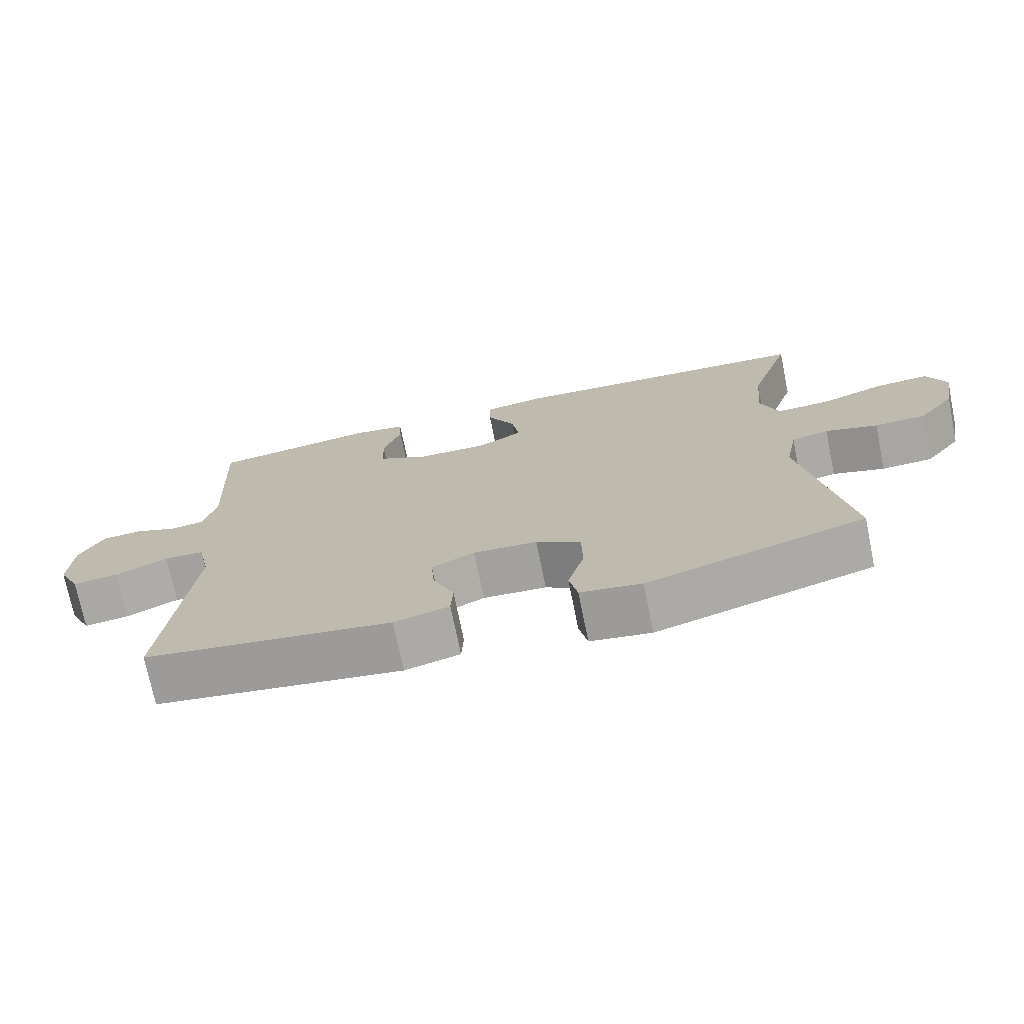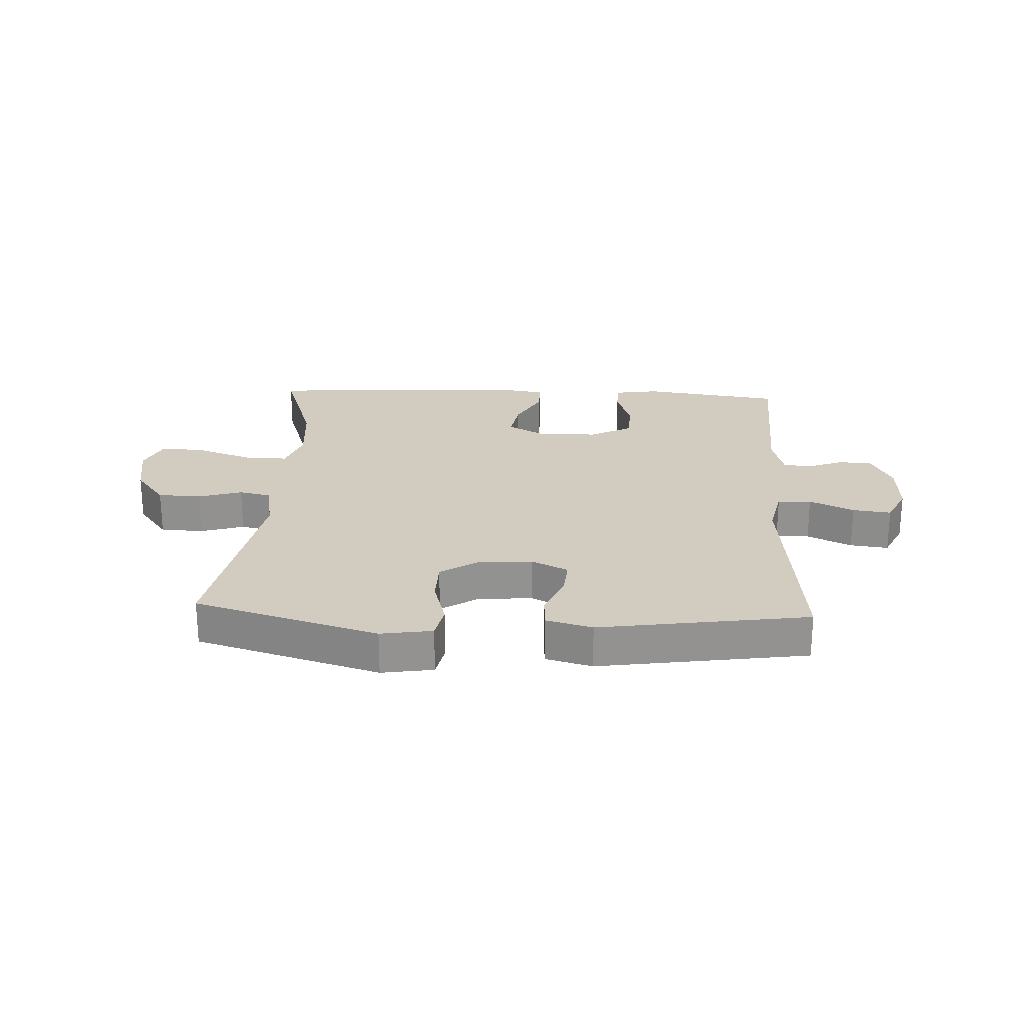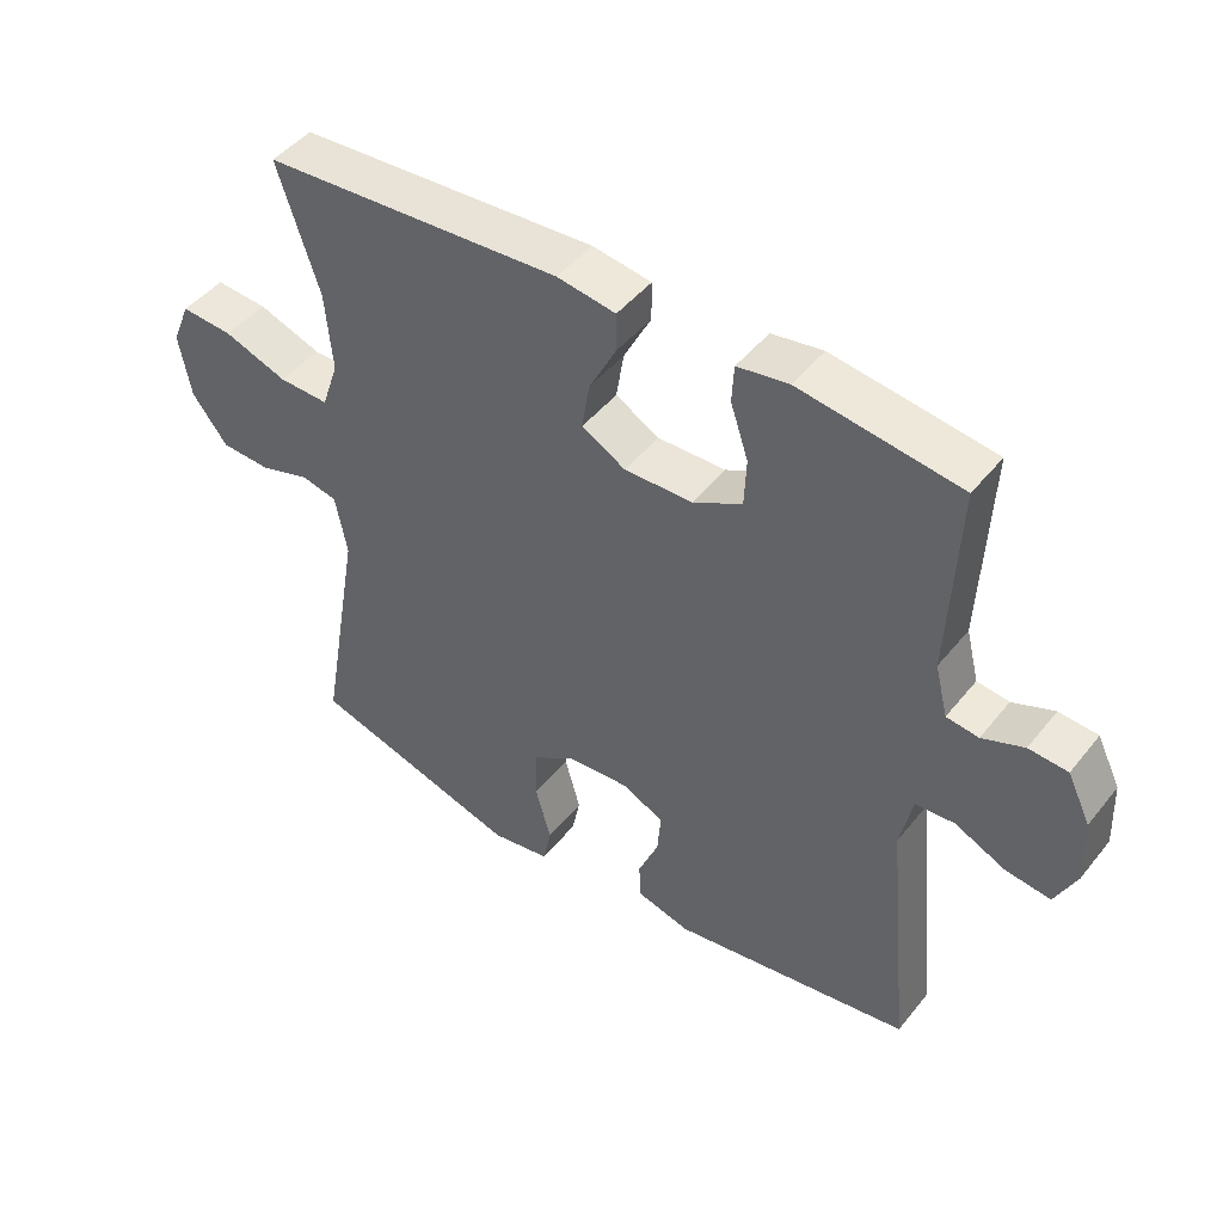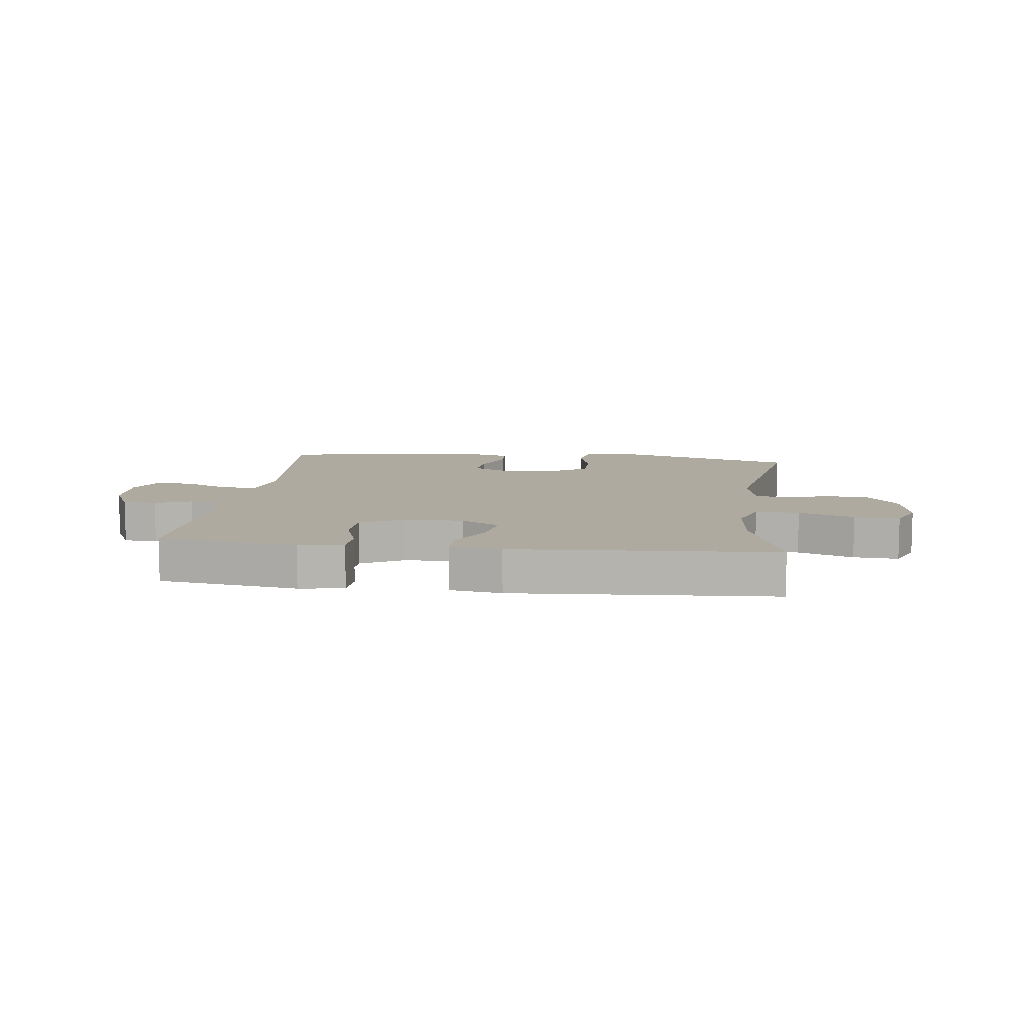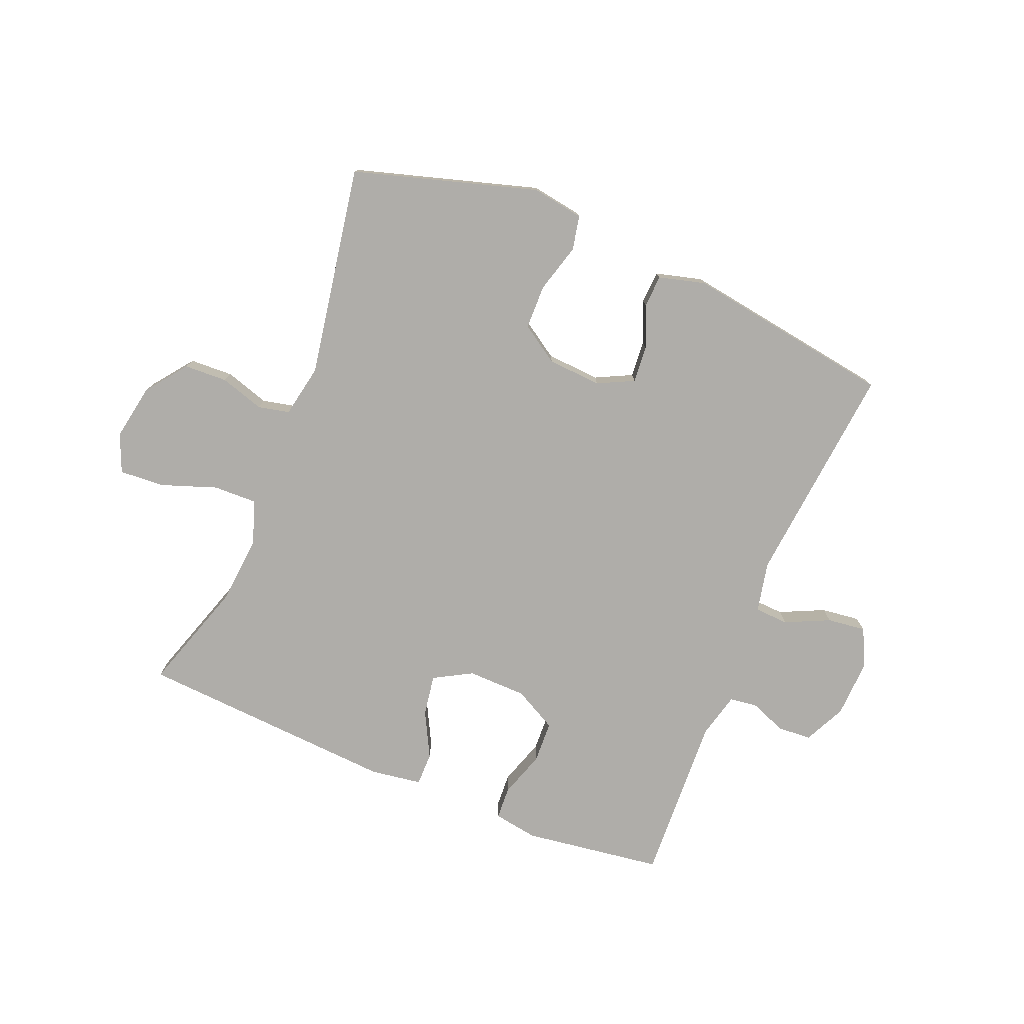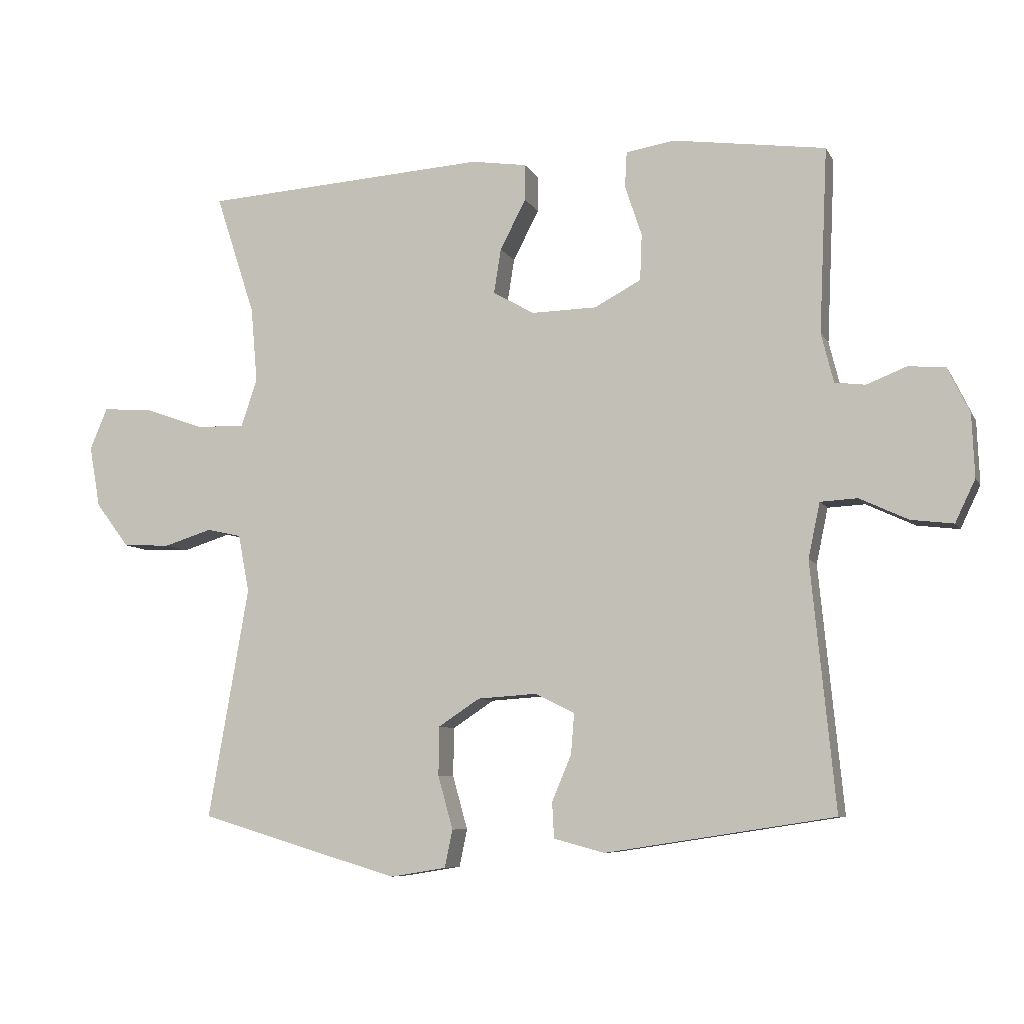
<metadata>
{"format":"obj","ext":"obj","renderer":"f3d","projection":"perspective","resolution":1024,"background":"white","views":[{"elev":-73.3,"azim":11.5,"up":"+Z"},{"elev":23.9,"azim":-177.2,"up":"+Y"},{"elev":46.3,"azim":-143.6,"up":"+Z"},{"elev":9.5,"azim":7.0,"up":"+Y"},{"elev":-77.3,"azim":157.7,"up":"+Y"},{"elev":-7.5,"azim":-162.5,"up":"+Z"}]}
</metadata>
<code>
v -0.5 0.07 -0.5
v -0.463 0.07 -0.123
v -0.481 0.07 -0.038
v -0.538 0.07 -0.035
v -0.613 0.07 -0.07
v -0.678 0.07 -0.078
v -0.709 0.07 -0.013
v -0.705 0.07 0.084
v -0.671 0.07 0.154
v -0.614 0.07 0.158
v -0.553 0.07 0.134
v -0.506 0.07 0.14
v -0.487 0.07 0.216
v -0.5 0.07 0.5
v -0.265 0.07 0.533
v -0.19 0.07 0.521
v -0.187 0.07 0.466
v -0.213 0.07 0.388
v -0.21 0.07 0.317
v -0.138 0.07 0.279
v -0.038 0.07 0.277
v 0.026 0.07 0.313
v 0.015 0.07 0.382
v -0.025 0.07 0.459
v -0.025 0.07 0.515
v 0.061 0.07 0.528
v 0.5 0.07 0.5
v 0.439 0.07 0.313
v 0.429 0.07 0.197
v 0.454 0.07 0.124
v 0.528 0.07 0.126
v 0.621 0.07 0.159
v 0.697 0.07 0.164
v 0.724 0.07 0.1
v 0.707 0.07 0.005
v 0.655 0.07 -0.063
v 0.582 0.07 -0.066
v 0.508 0.07 -0.043
v 0.455 0.07 -0.055
v 0.438 0.07 -0.144
v 0.5 0.07 -0.5
v 0.191 0.07 -0.592
v 0.104 0.07 -0.578
v 0.092 0.07 -0.52
v 0.115 0.07 -0.438
v 0.114 0.07 -0.363
v 0.05 0.07 -0.321
v -0.041 0.07 -0.315
v -0.102 0.07 -0.345
v -0.097 0.07 -0.407
v -0.067 0.07 -0.478
v -0.07 0.07 -0.533
v -0.148 0.07 -0.554
v -0.5 0 -0.5
v -0.463 0 -0.123
v -0.481 0 -0.038
v -0.538 0 -0.035
v -0.613 0 -0.07
v -0.678 0 -0.078
v -0.709 0 -0.013
v -0.705 0 0.084
v -0.671 0 0.154
v -0.614 0 0.158
v -0.553 0 0.134
v -0.506 0 0.14
v -0.487 0 0.216
v -0.5 0 0.5
v -0.265 0 0.533
v -0.19 0 0.521
v -0.187 0 0.466
v -0.213 0 0.388
v -0.21 0 0.317
v -0.138 0 0.279
v -0.038 0 0.277
v 0.026 0 0.313
v 0.015 0 0.382
v -0.025 0 0.459
v -0.025 0 0.515
v 0.061 0 0.528
v 0.5 0 0.5
v 0.439 0 0.313
v 0.429 0 0.197
v 0.454 0 0.124
v 0.528 0 0.126
v 0.621 0 0.159
v 0.697 0 0.164
v 0.724 0 0.1
v 0.707 0 0.005
v 0.655 0 -0.063
v 0.582 0 -0.066
v 0.508 0 -0.043
v 0.455 0 -0.055
v 0.438 0 -0.144
v 0.5 0 -0.5
v 0.191 0 -0.592
v 0.104 0 -0.578
v 0.092 0 -0.52
v 0.115 0 -0.438
v 0.114 0 -0.363
v 0.05 0 -0.321
v -0.041 0 -0.315
v -0.102 0 -0.345
v -0.097 0 -0.407
v -0.067 0 -0.478
v -0.07 0 -0.533
v -0.148 0 -0.554
f 50 51 52 53
f 49 50 53 1
f 48 49 1 2
f 47 48 2 3
f 42 43 44 45
f 40 41 42 45
f 39 40 45 46
f 35 36 37 38
f 35 38 39
f 34 35 39
f 31 32 33 34
f 30 31 34 39
f 29 30 39 46
f 25 26 27 28
f 23 24 25 28
f 22 23 28 29
f 21 22 29 46
f 15 16 17 18
f 13 14 15 18
f 12 13 18 19
f 8 9 10 11
f 8 11 12
f 7 8 12
f 4 5 6 7
f 3 4 7 12
f 47 3 12 19
f 20 21 46 47
f 19 20 47
f 106 105 104 103
f 54 106 103 102
f 55 54 102 101
f 56 55 101 100
f 98 97 96 95
f 98 95 94 93
f 99 98 93 92
f 91 90 89 88
f 92 91 88
f 92 88 87
f 87 86 85 84
f 92 87 84 83
f 99 92 83 82
f 81 80 79 78
f 81 78 77 76
f 82 81 76 75
f 99 82 75 74
f 71 70 69 68
f 71 68 67 66
f 72 71 66 65
f 64 63 62 61
f 65 64 61
f 65 61 60
f 60 59 58 57
f 65 60 57 56
f 72 65 56 100
f 100 99 74 73
f 100 73 72
f 1 54 55 2
f 2 55 56 3
f 3 56 57 4
f 4 57 58 5
f 5 58 59 6
f 6 59 60 7
f 7 60 61 8
f 8 61 62 9
f 9 62 63 10
f 10 63 64 11
f 11 64 65 12
f 12 65 66 13
f 13 66 67 14
f 14 67 68 15
f 15 68 69 16
f 16 69 70 17
f 17 70 71 18
f 18 71 72 19
f 19 72 73 20
f 20 73 74 21
f 21 74 75 22
f 22 75 76 23
f 23 76 77 24
f 24 77 78 25
f 25 78 79 26
f 26 79 80 27
f 27 80 81 28
f 28 81 82 29
f 29 82 83 30
f 30 83 84 31
f 31 84 85 32
f 32 85 86 33
f 33 86 87 34
f 34 87 88 35
f 35 88 89 36
f 36 89 90 37
f 37 90 91 38
f 38 91 92 39
f 39 92 93 40
f 40 93 94 41
f 41 94 95 42
f 42 95 96 43
f 43 96 97 44
f 44 97 98 45
f 45 98 99 46
f 46 99 100 47
f 47 100 101 48
f 48 101 102 49
f 49 102 103 50
f 50 103 104 51
f 51 104 105 52
f 52 105 106 53
f 53 106 54 1

</code>
